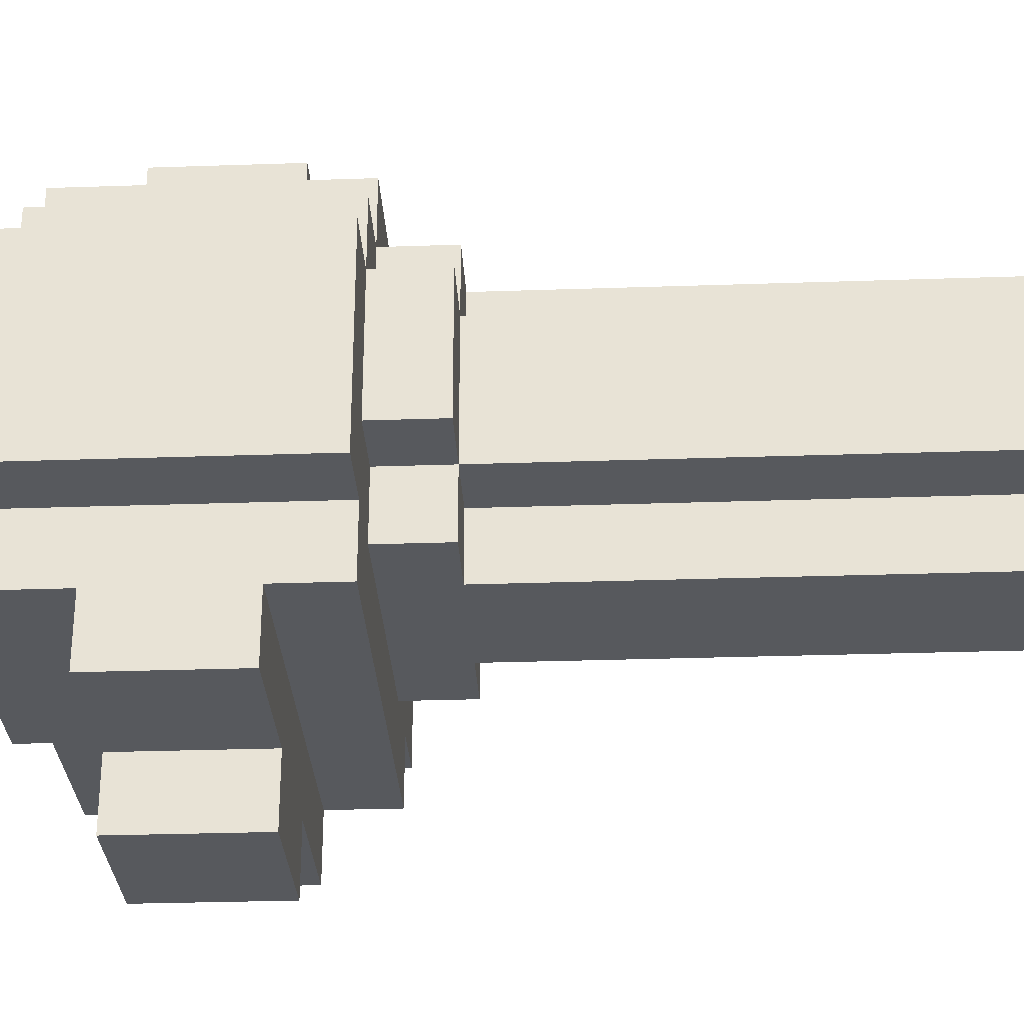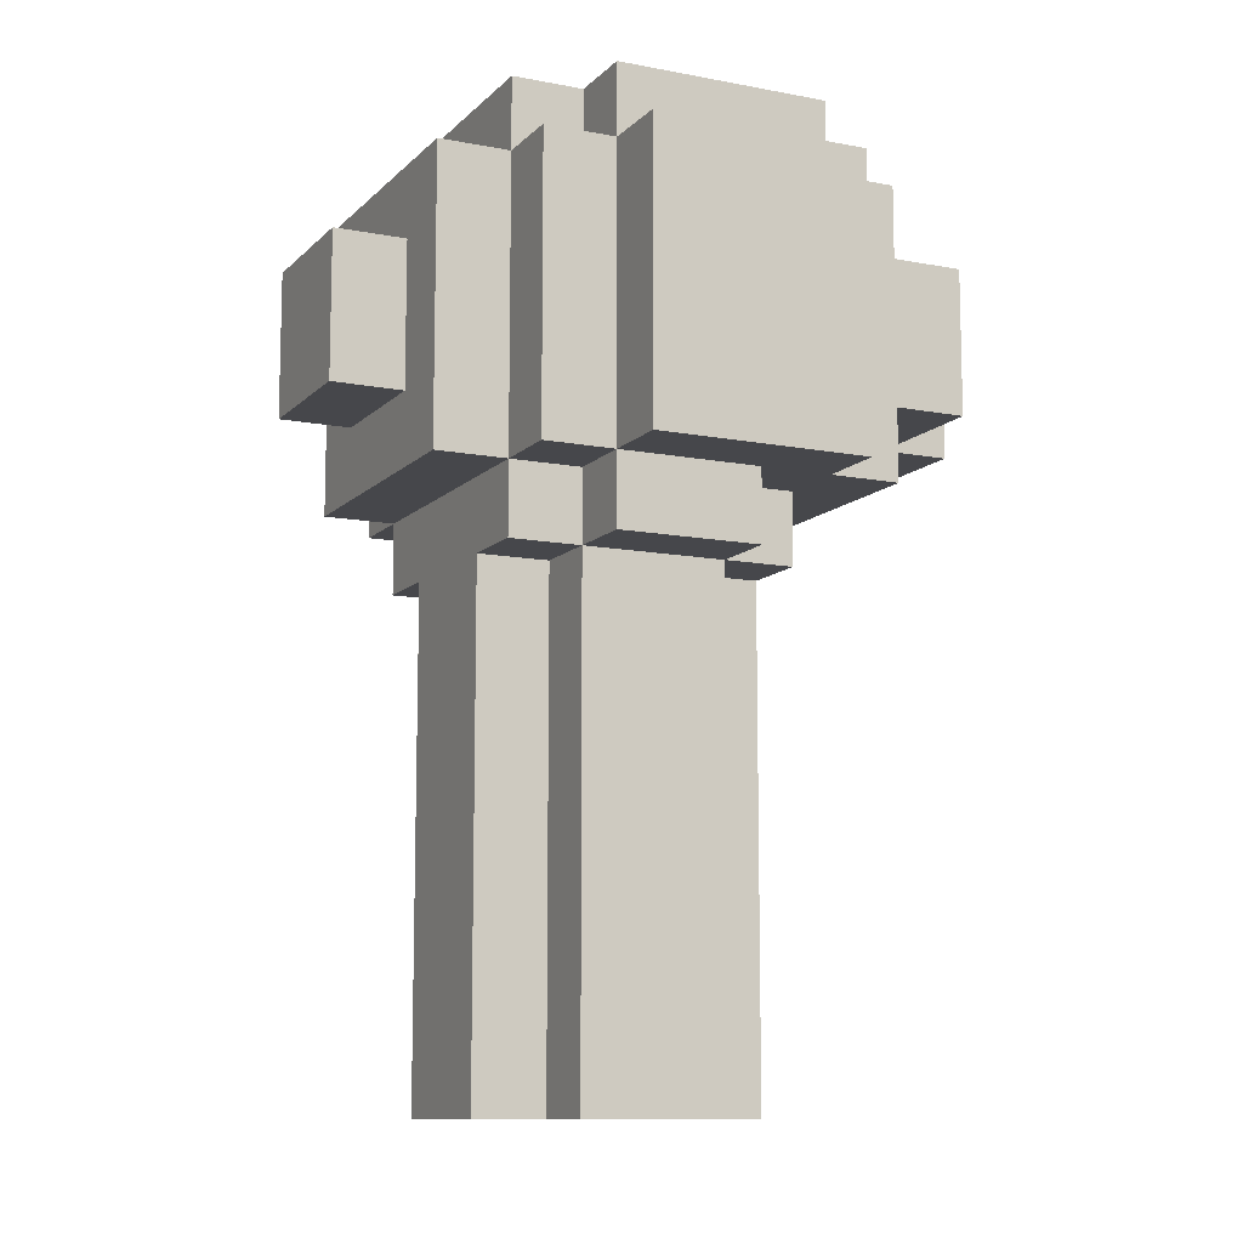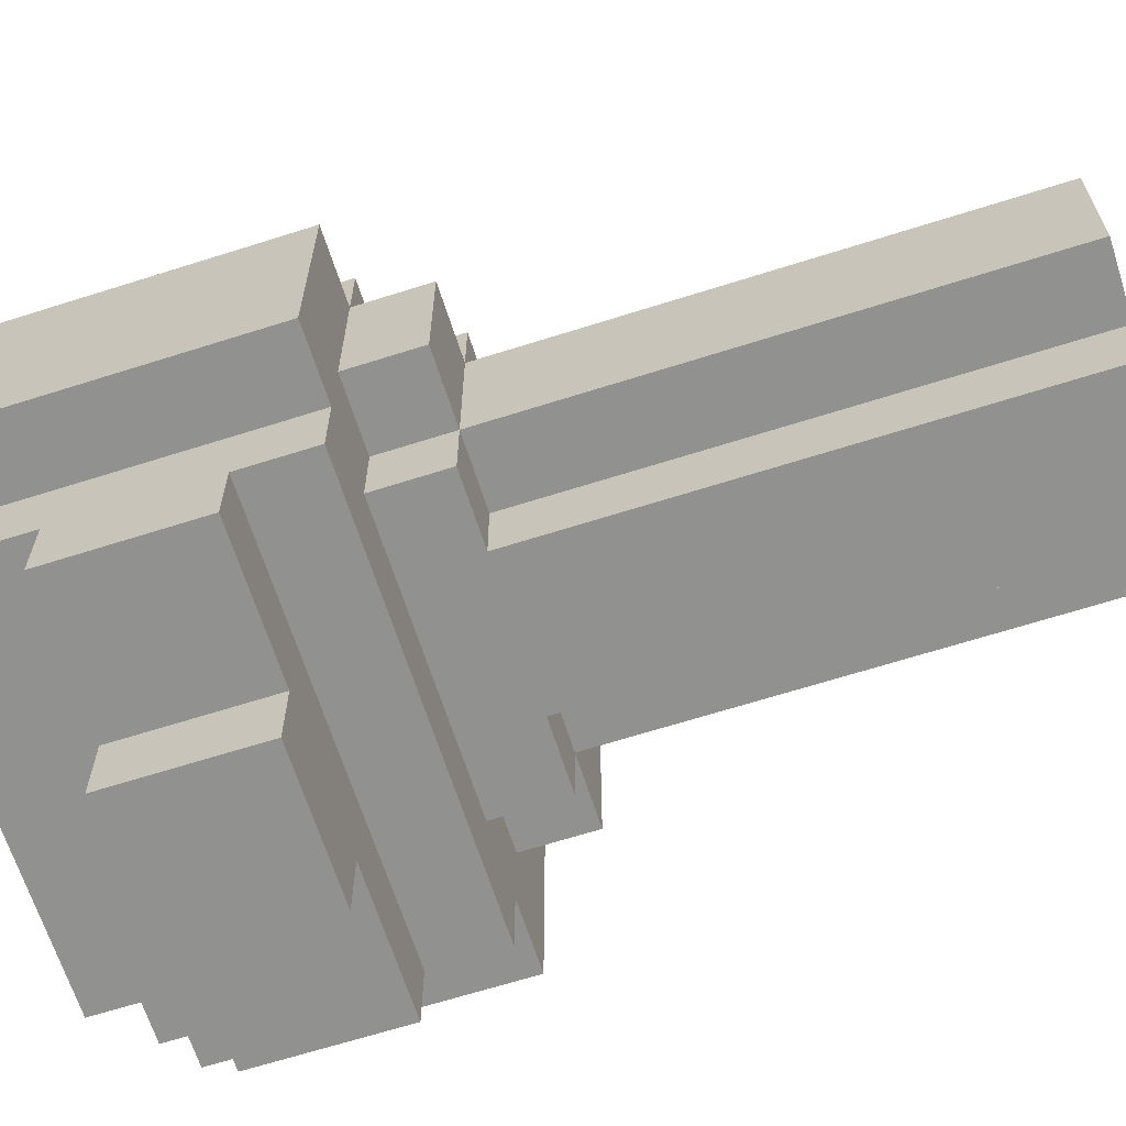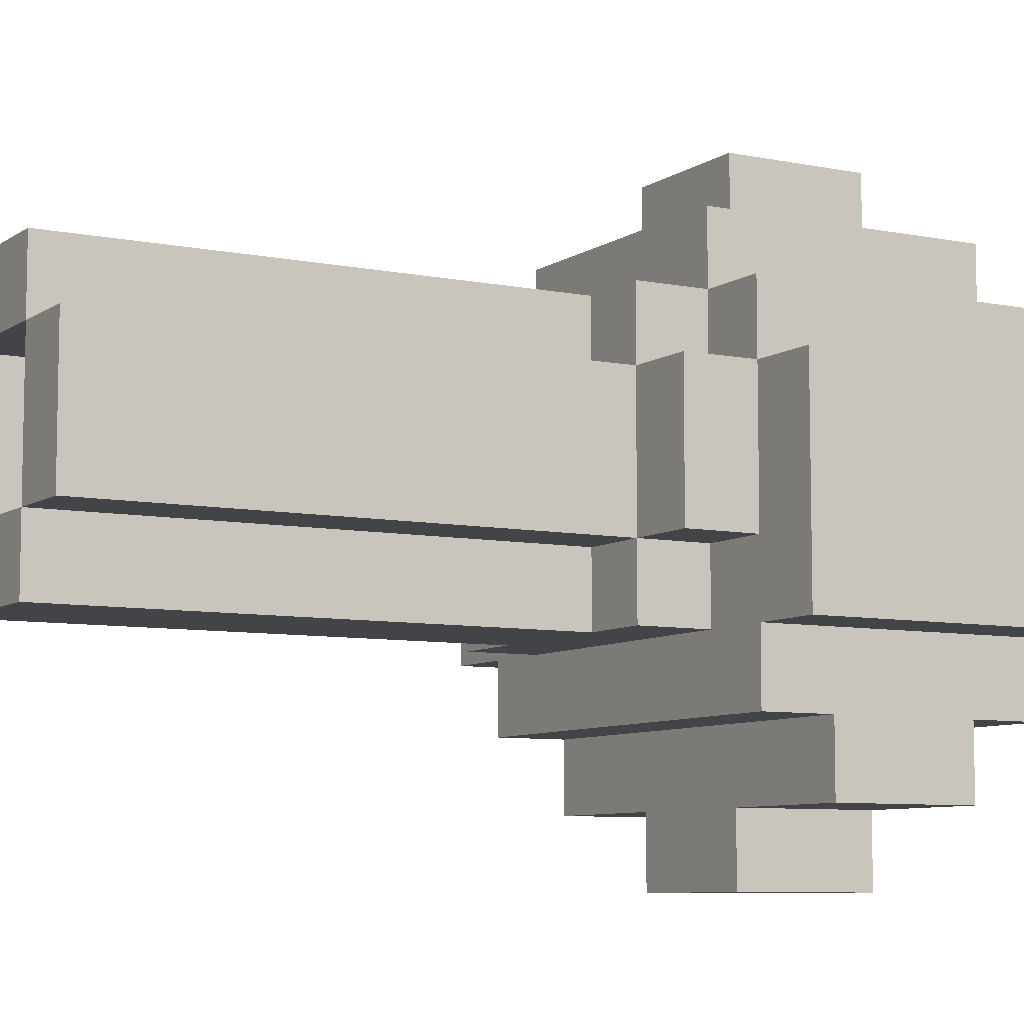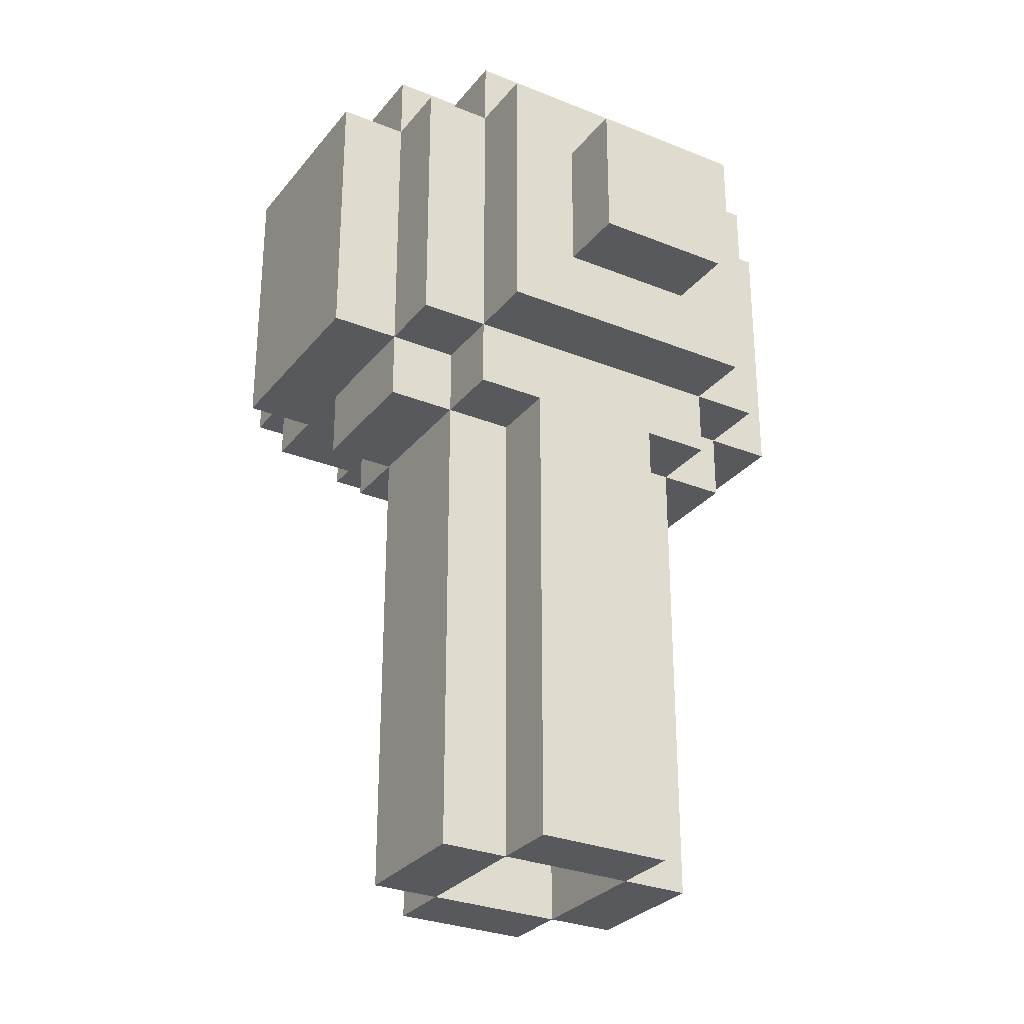
<metadata>
{"format":"obj","ext":"obj","renderer":"f3d","projection":"perspective","resolution":1024,"background":"white","views":[{"elev":-29.5,"azim":92.9,"up":"+Y"},{"elev":-10.7,"azim":-115.6,"up":"+Z"},{"elev":-65.9,"azim":107.7,"up":"+Y"},{"elev":-7.7,"azim":-119.7,"up":"+Y"},{"elev":-29.2,"azim":149.1,"up":"+Z"}]}
</metadata>
<code>
v 1 13 -3
v 1 13 -7
v 1 16 -3
v 1 16 -7
v 2 11 -4
v 2 11 -6
v 2 12 -3
v 2 12 -4
v 2 12 -6
v 2 12 -7
v 2 13 -2
v 2 13 -3
v 2 13 -7
v 2 14 -7
v 2 14 -8
v 2 16 -2
v 2 16 -3
v 2 16 -7
v 2 16 -8
v 2 17 -3
v 2 17 -7
v 3 13 -7
v 3 13 -8
v 3 14 -7
v 3 14 -8
v 3 14 -15
v 3 16 -2
v 3 16 -3
v 3 16 -7
v 3 16 -8
v 3 16 -15
v 3 17 -2
v 3 17 -3
v 3 17 -7
v 3 17 -8
v 3 18 -3
v 3 18 -7
v 4 10 -4
v 4 10 -6
v 4 11 -4
v 4 11 -6
v 4 13 -8
v 4 13 -15
v 4 14 -3
v 4 14 -6
v 4 14 -8
v 4 14 -15
v 4 16 -3
v 4 16 -6
v 4 16 -8
v 4 16 -15
v 4 17 -8
v 4 17 -15
v 4 18 -4
v 4 18 -6
v 4 19 -4
v 4 19 -6
v 6 13 -3
v 6 13 -4
v 6 13 -6
v 6 14 -3
v 6 14 -6
v 6 14 -15
v 6 16 -3
v 6 16 -6
v 6 16 -15
v 6 17 -3
v 6 17 -4
v 6 17 -6
v 7 14 -3
v 7 14 -6
v 7 16 -3
v 7 16 -6
v 3 14 -3
v 3 14 -6
v 3 16 -3
v 3 16 -6
v 4 13 -3
v 4 13 -4
v 4 13 -6
v 4 14 -3
v 4 14 -6
v 4 14 -15
v 4 16 -3
v 4 16 -6
v 4 16 -15
v 4 17 -3
v 4 17 -4
v 4 17 -6
v 6 10 -4
v 6 10 -6
v 6 11 -4
v 6 11 -6
v 6 13 -8
v 6 13 -15
v 6 14 -3
v 6 14 -6
v 6 14 -8
v 6 14 -15
v 6 16 -3
v 6 16 -6
v 6 16 -8
v 6 16 -15
v 6 17 -8
v 6 17 -15
v 6 18 -4
v 6 18 -6
v 6 19 -4
v 6 19 -6
v 7 13 -7
v 7 13 -8
v 7 14 -7
v 7 14 -8
v 7 14 -15
v 7 16 -2
v 7 16 -3
v 7 16 -7
v 7 16 -8
v 7 16 -15
v 7 17 -2
v 7 17 -3
v 7 17 -7
v 7 17 -8
v 7 18 -3
v 7 18 -7
v 8 11 -4
v 8 11 -6
v 8 12 -3
v 8 12 -4
v 8 12 -6
v 8 12 -7
v 8 13 -2
v 8 13 -3
v 8 13 -7
v 8 14 -7
v 8 14 -8
v 8 16 -2
v 8 16 -3
v 8 16 -7
v 8 16 -8
v 8 17 -3
v 8 17 -7
v 9 13 -3
v 9 13 -7
v 9 16 -3
v 9 16 -7
v 2 13 -2
v 2 16 -2
v 3 16 -2
v 3 17 -2
v 4 13 -2
v 4 17 -2
v 6 13 -2
v 6 17 -2
v 7 16 -2
v 7 17 -2
v 8 13 -2
v 8 16 -2
v 1 13 -3
v 1 16 -3
v 2 12 -3
v 2 13 -3
v 2 16 -3
v 2 17 -3
v 3 16 -3
v 3 17 -3
v 3 18 -3
v 4 12 -3
v 4 13 -3
v 4 17 -3
v 4 18 -3
v 6 12 -3
v 6 13 -3
v 6 17 -3
v 6 18 -3
v 7 16 -3
v 7 17 -3
v 7 18 -3
v 8 12 -3
v 8 13 -3
v 8 16 -3
v 8 17 -3
v 9 13 -3
v 9 16 -3
v 2 11 -4
v 2 12 -4
v 4 10 -4
v 4 11 -4
v 4 12 -4
v 4 18 -4
v 4 19 -4
v 6 10 -4
v 6 11 -4
v 6 12 -4
v 6 18 -4
v 6 19 -4
v 8 11 -4
v 8 12 -4
v 3 14 -6
v 3 16 -6
v 4 13 -6
v 4 14 -6
v 4 16 -6
v 4 17 -6
v 6 13 -6
v 6 14 -6
v 6 16 -6
v 6 17 -6
v 7 14 -6
v 7 16 -6
v 3 14 -3
v 3 16 -3
v 4 13 -3
v 4 14 -3
v 4 16 -3
v 4 17 -3
v 6 13 -3
v 6 14 -3
v 6 16 -3
v 6 17 -3
v 7 14 -3
v 7 16 -3
v 2 11 -6
v 2 12 -6
v 4 10 -6
v 4 11 -6
v 4 12 -6
v 4 14 -6
v 4 16 -6
v 4 18 -6
v 4 19 -6
v 6 10 -6
v 6 11 -6
v 6 12 -6
v 6 14 -6
v 6 16 -6
v 6 18 -6
v 6 19 -6
v 8 11 -6
v 8 12 -6
v 1 13 -7
v 1 16 -7
v 2 12 -7
v 2 13 -7
v 2 14 -7
v 2 16 -7
v 2 17 -7
v 3 13 -7
v 3 14 -7
v 3 16 -7
v 3 17 -7
v 3 18 -7
v 4 12 -7
v 4 13 -7
v 4 17 -7
v 4 18 -7
v 6 12 -7
v 6 13 -7
v 6 17 -7
v 6 18 -7
v 7 13 -7
v 7 14 -7
v 7 16 -7
v 7 17 -7
v 7 18 -7
v 8 12 -7
v 8 13 -7
v 8 14 -7
v 8 16 -7
v 8 17 -7
v 9 13 -7
v 9 16 -7
v 2 14 -8
v 2 16 -8
v 3 13 -8
v 3 14 -8
v 3 16 -8
v 3 17 -8
v 4 13 -8
v 4 14 -8
v 4 16 -8
v 4 17 -8
v 6 13 -8
v 6 14 -8
v 6 16 -8
v 6 17 -8
v 7 13 -8
v 7 14 -8
v 7 16 -8
v 7 17 -8
v 8 14 -8
v 8 16 -8
v 3 14 -15
v 3 16 -15
v 4 13 -15
v 4 14 -15
v 4 16 -15
v 4 17 -15
v 6 13 -15
v 6 14 -15
v 6 16 -15
v 6 17 -15
v 7 14 -15
v 7 16 -15
v 4 10 -4
v 6 10 -4
v 4 10 -6
v 6 10 -6
v 2 11 -4
v 4 11 -4
v 6 11 -4
v 8 11 -4
v 2 11 -6
v 4 11 -6
v 6 11 -6
v 8 11 -6
v 2 12 -3
v 4 12 -3
v 6 12 -3
v 8 12 -3
v 2 12 -4
v 4 12 -4
v 6 12 -4
v 8 12 -4
v 2 12 -6
v 4 12 -6
v 6 12 -6
v 8 12 -6
v 2 12 -7
v 4 12 -7
v 6 12 -7
v 8 12 -7
v 2 13 -2
v 4 13 -2
v 6 13 -2
v 8 13 -2
v 1 13 -3
v 2 13 -3
v 4 13 -3
v 6 13 -3
v 8 13 -3
v 9 13 -3
v 1 13 -7
v 2 13 -7
v 3 13 -7
v 4 13 -7
v 6 13 -7
v 7 13 -7
v 8 13 -7
v 9 13 -7
v 3 13 -8
v 4 13 -8
v 6 13 -8
v 7 13 -8
v 4 13 -15
v 6 13 -15
v 4 14 -3
v 6 14 -3
v 4 14 -6
v 6 14 -6
v 2 14 -7
v 3 14 -7
v 7 14 -7
v 8 14 -7
v 2 14 -8
v 3 14 -8
v 4 14 -8
v 6 14 -8
v 7 14 -8
v 8 14 -8
v 3 14 -15
v 4 14 -15
v 6 14 -15
v 7 14 -15
v 3 16 -3
v 4 16 -3
v 6 16 -3
v 7 16 -3
v 3 16 -6
v 4 16 -6
v 6 16 -6
v 7 16 -6
v 4 16 -15
v 6 16 -15
v 4 17 -3
v 6 17 -3
v 4 17 -4
v 6 17 -4
v 4 17 -6
v 6 17 -6
v 4 13 -3
v 6 13 -3
v 4 13 -4
v 6 13 -4
v 4 13 -6
v 6 13 -6
v 3 14 -3
v 4 14 -3
v 6 14 -3
v 7 14 -3
v 3 14 -6
v 4 14 -6
v 6 14 -6
v 7 14 -6
v 4 14 -15
v 6 14 -15
v 2 16 -2
v 3 16 -2
v 7 16 -2
v 8 16 -2
v 1 16 -3
v 2 16 -3
v 3 16 -3
v 4 16 -3
v 6 16 -3
v 7 16 -3
v 8 16 -3
v 9 16 -3
v 4 16 -6
v 6 16 -6
v 1 16 -7
v 2 16 -7
v 3 16 -7
v 7 16 -7
v 8 16 -7
v 9 16 -7
v 2 16 -8
v 3 16 -8
v 4 16 -8
v 6 16 -8
v 7 16 -8
v 8 16 -8
v 3 16 -15
v 4 16 -15
v 6 16 -15
v 7 16 -15
v 3 17 -2
v 4 17 -2
v 6 17 -2
v 7 17 -2
v 2 17 -3
v 3 17 -3
v 4 17 -3
v 6 17 -3
v 7 17 -3
v 8 17 -3
v 2 17 -7
v 3 17 -7
v 4 17 -7
v 6 17 -7
v 7 17 -7
v 8 17 -7
v 3 17 -8
v 4 17 -8
v 6 17 -8
v 7 17 -8
v 4 17 -15
v 6 17 -15
v 3 18 -3
v 4 18 -3
v 6 18 -3
v 7 18 -3
v 4 18 -4
v 6 18 -4
v 4 18 -6
v 6 18 -6
v 3 18 -7
v 4 18 -7
v 6 18 -7
v 7 18 -7
v 4 19 -4
v 6 19 -4
v 4 19 -6
v 6 19 -6
f 3 2 1
f 4 2 3
f 8 6 5
f 9 6 8
f 12 8 7
f 12 10 9
f 12 9 8
f 13 10 12
f 16 12 11
f 17 12 16
f 18 15 14
f 19 15 18
f 20 18 17
f 21 18 20
f 24 23 22
f 25 23 24
f 30 26 25
f 31 26 30
f 32 28 27
f 33 28 32
f 34 30 29
f 35 30 34
f 36 34 33
f 37 34 36
f 40 39 38
f 41 39 40
f 46 43 42
f 47 43 46
f 48 45 44
f 49 45 48
f 52 51 50
f 53 51 52
f 56 55 54
f 57 55 56
f 61 59 58
f 61 60 59
f 62 60 61
f 65 63 62
f 66 63 65
f 67 65 64
f 68 65 67
f 69 65 68
f 72 71 70
f 73 71 72
f 74 75 76
f 76 75 77
f 78 79 81
f 79 80 81
f 81 80 82
f 82 83 85
f 85 83 86
f 84 85 87
f 87 85 88
f 88 85 89
f 90 91 92
f 92 91 93
f 94 95 98
f 98 95 99
f 96 97 100
f 100 97 101
f 102 103 104
f 104 103 105
f 106 107 108
f 108 107 109
f 110 111 112
f 112 111 113
f 113 114 118
f 118 114 119
f 115 116 120
f 120 116 121
f 117 118 122
f 122 118 123
f 121 122 124
f 124 122 125
f 126 127 129
f 129 127 130
f 128 129 133
f 130 131 133
f 129 130 133
f 133 131 134
f 132 133 137
f 137 133 138
f 135 136 139
f 139 136 140
f 138 139 141
f 141 139 142
f 143 144 145
f 145 144 146
f 149 148 147
f 151 149 147
f 151 150 149
f 152 150 151
f 153 152 151
f 154 152 153
f 155 154 153
f 156 154 155
f 157 155 153
f 158 155 157
f 162 160 159
f 163 160 162
f 165 164 163
f 166 164 165
f 168 162 161
f 169 162 168
f 170 167 166
f 171 167 170
f 172 169 168
f 173 169 172
f 174 171 170
f 175 171 174
f 177 175 174
f 178 175 177
f 179 173 172
f 180 173 179
f 181 177 176
f 182 177 181
f 183 181 180
f 184 181 183
f 188 186 185
f 189 186 188
f 192 188 187
f 192 189 188
f 193 189 192
f 194 189 193
f 195 191 190
f 196 191 195
f 197 194 193
f 198 194 197
f 202 200 199
f 203 200 202
f 205 202 201
f 206 202 205
f 207 204 203
f 208 204 207
f 209 207 206
f 210 207 209
f 211 212 214
f 214 212 215
f 213 214 217
f 217 214 218
f 215 216 219
f 219 216 220
f 218 219 221
f 221 219 222
f 223 224 226
f 226 224 227
f 225 226 232
f 226 227 232
f 232 227 233
f 233 227 234
f 228 229 235
f 235 229 236
f 230 231 237
f 237 231 238
f 233 234 239
f 239 234 240
f 241 242 244
f 244 242 245
f 245 242 246
f 243 244 248
f 244 245 248
f 248 245 249
f 246 247 250
f 250 247 251
f 243 248 253
f 253 248 254
f 251 252 255
f 255 252 256
f 253 254 257
f 257 254 258
f 255 256 259
f 259 256 260
f 257 258 261
f 259 260 264
f 264 260 265
f 261 262 266
f 257 261 266
f 266 262 267
f 267 262 268
f 263 264 269
f 269 264 270
f 267 268 271
f 268 269 271
f 271 269 272
f 273 274 276
f 276 274 277
f 275 276 279
f 279 276 280
f 277 278 281
f 281 278 282
f 283 284 287
f 287 284 288
f 285 286 289
f 289 286 290
f 288 289 291
f 291 289 292
f 293 294 296
f 296 294 297
f 295 296 299
f 299 296 300
f 297 298 301
f 301 298 302
f 300 301 303
f 303 301 304
f 307 306 305
f 308 306 307
f 313 310 309
f 314 310 313
f 315 312 311
f 316 312 315
f 321 318 317
f 322 319 318
f 322 318 321
f 323 320 319
f 323 319 322
f 324 320 323
f 329 326 325
f 330 327 326
f 330 326 329
f 331 328 327
f 331 327 330
f 332 328 331
f 338 334 333
f 339 335 334
f 339 334 338
f 340 336 335
f 340 335 339
f 341 336 340
f 343 338 337
f 344 338 343
f 349 342 341
f 350 342 349
f 351 346 345
f 352 347 346
f 352 346 351
f 353 348 347
f 353 347 352
f 354 348 353
f 355 353 352
f 356 353 355
f 359 358 357
f 360 358 359
f 365 362 361
f 366 362 365
f 369 364 363
f 370 364 369
f 371 367 366
f 372 367 371
f 373 369 368
f 374 369 373
f 379 376 375
f 380 376 379
f 381 378 377
f 382 378 381
f 383 381 380
f 384 381 383
f 387 386 385
f 388 386 387
f 389 388 387
f 390 388 389
f 391 392 393
f 393 392 394
f 393 394 395
f 395 394 396
f 397 398 401
f 401 398 402
f 399 400 403
f 403 400 404
f 402 403 405
f 405 403 406
f 407 408 412
f 412 408 413
f 409 410 416
f 416 410 417
f 414 415 419
f 419 415 420
f 411 412 421
f 421 412 422
f 417 418 425
f 425 418 426
f 422 423 427
f 427 423 428
f 424 425 431
f 431 425 432
f 428 429 433
f 433 429 434
f 430 431 435
f 435 431 436
f 437 438 442
f 438 439 443
f 442 438 443
f 439 440 444
f 443 439 444
f 444 440 445
f 441 442 447
f 447 442 448
f 445 446 451
f 451 446 452
f 448 449 453
f 449 450 454
f 453 449 454
f 450 451 455
f 454 450 455
f 455 451 456
f 454 455 457
f 457 455 458
f 459 460 463
f 460 461 463
f 461 462 464
f 463 461 464
f 459 463 465
f 464 462 466
f 459 465 467
f 465 466 468
f 467 465 468
f 466 462 469
f 468 466 469
f 469 462 470
f 471 472 473
f 473 472 474

</code>
